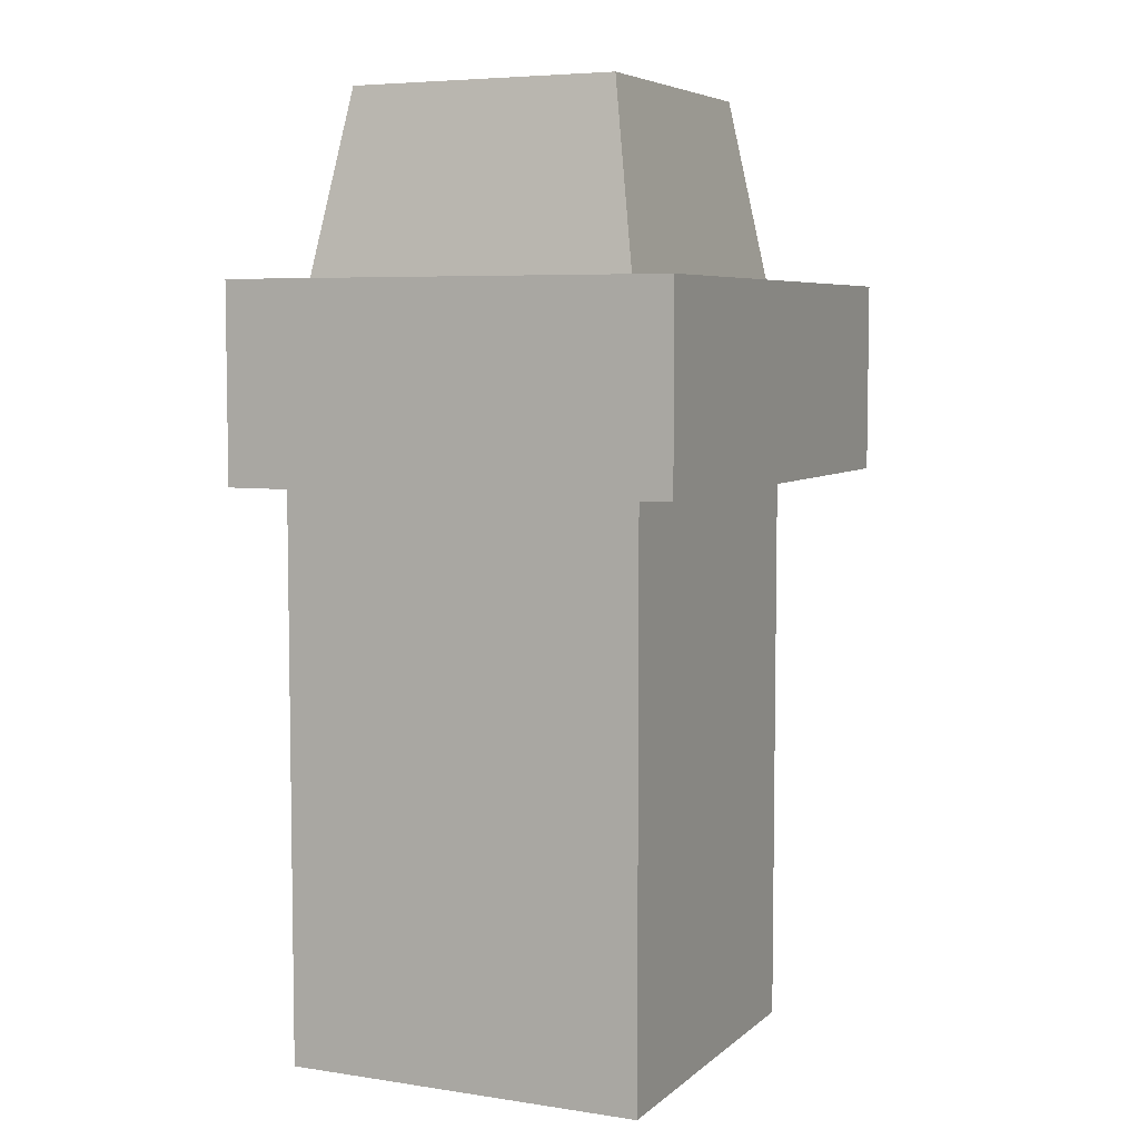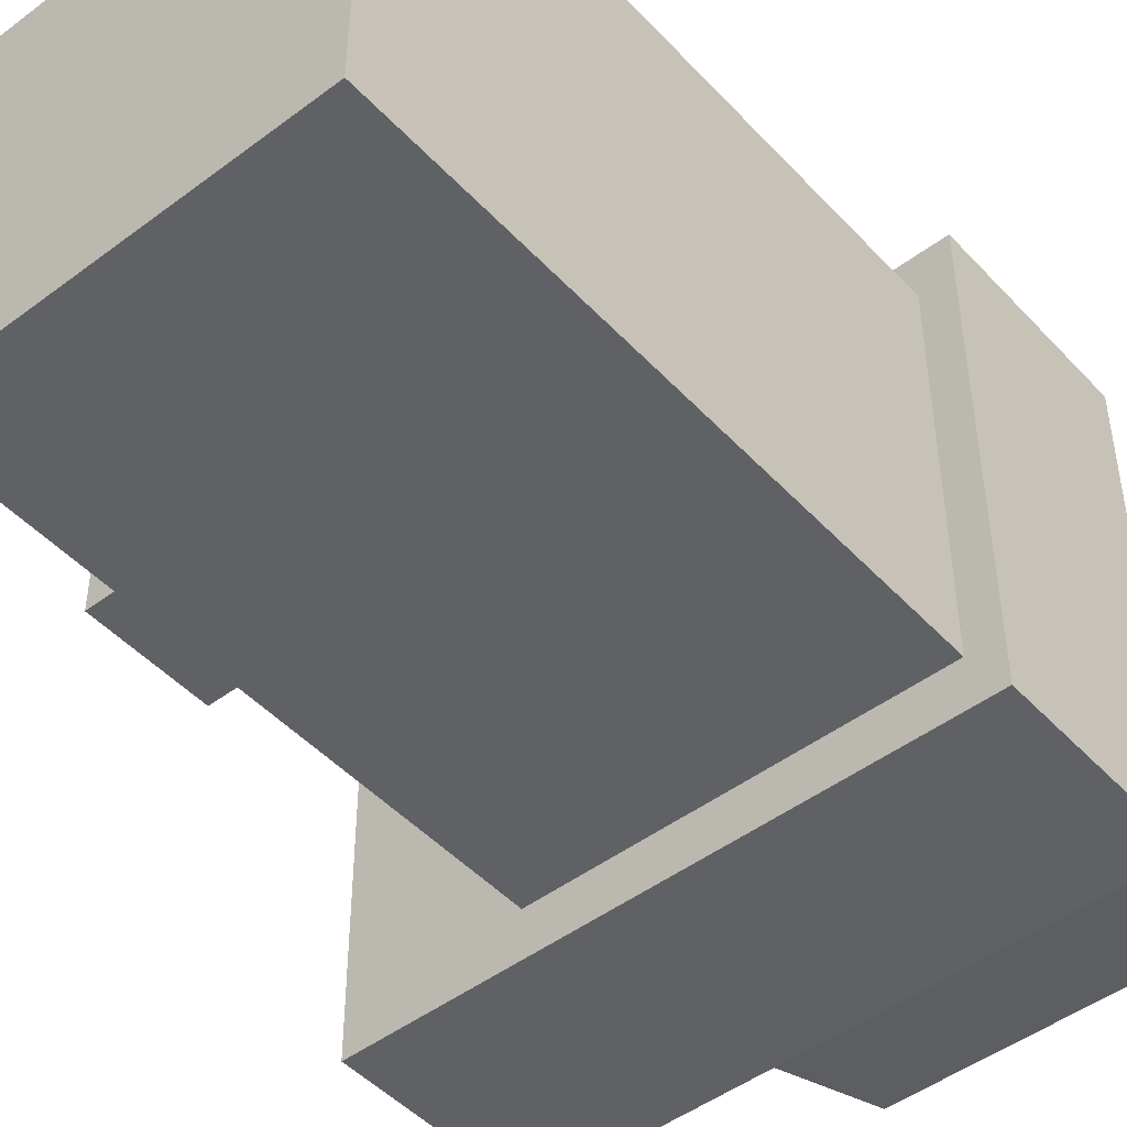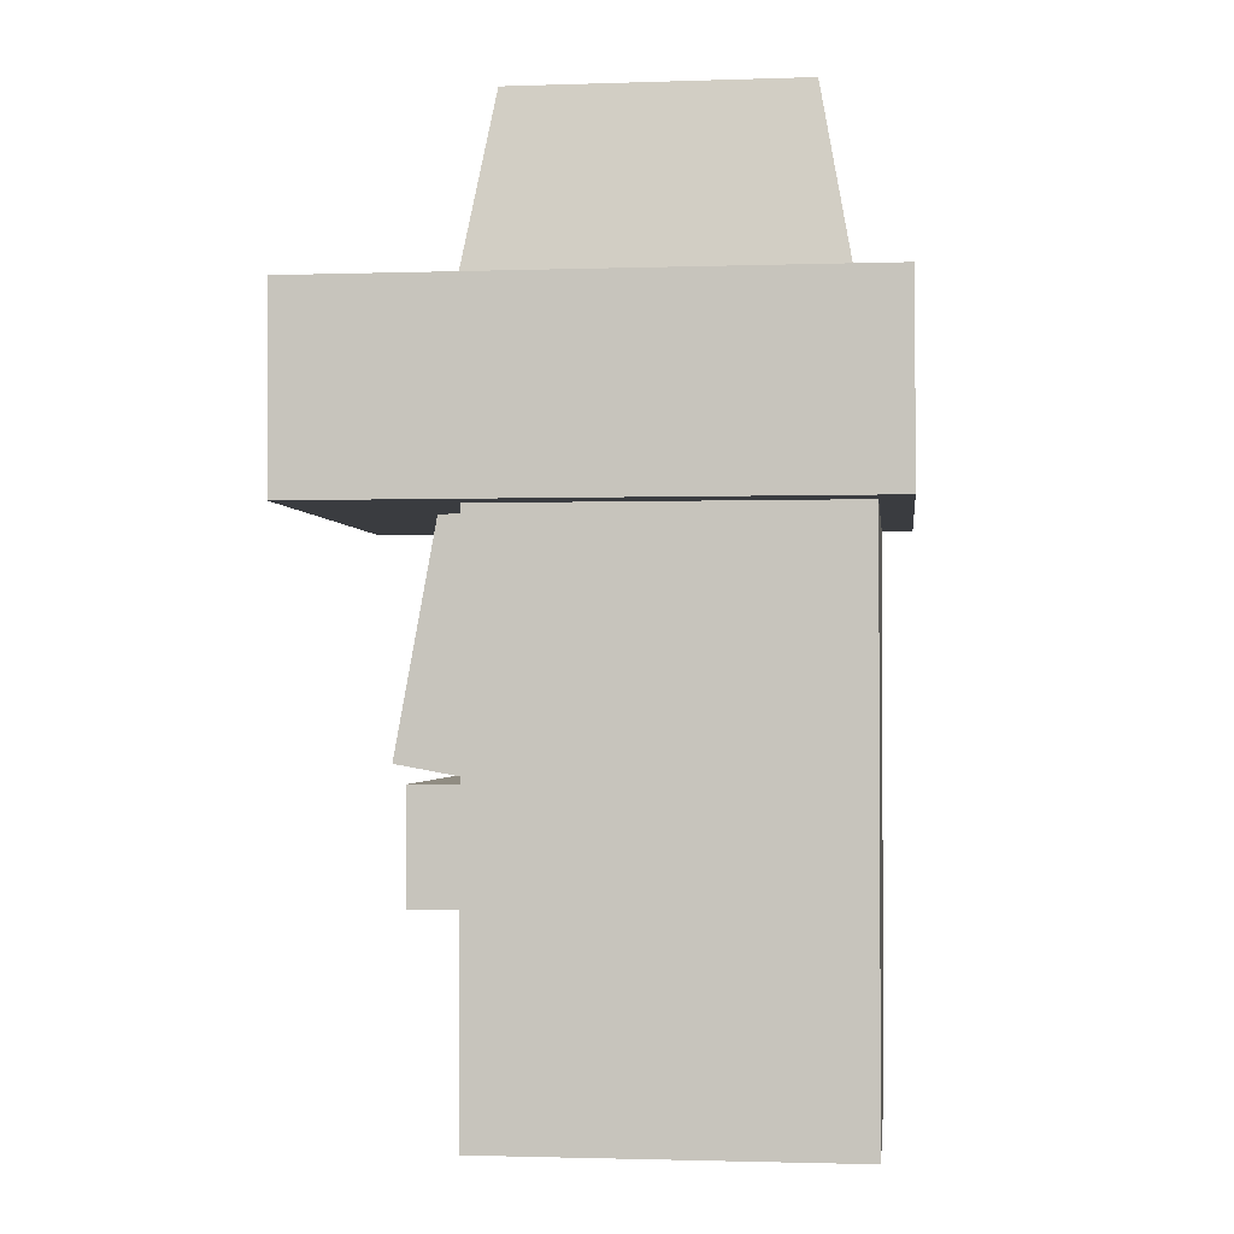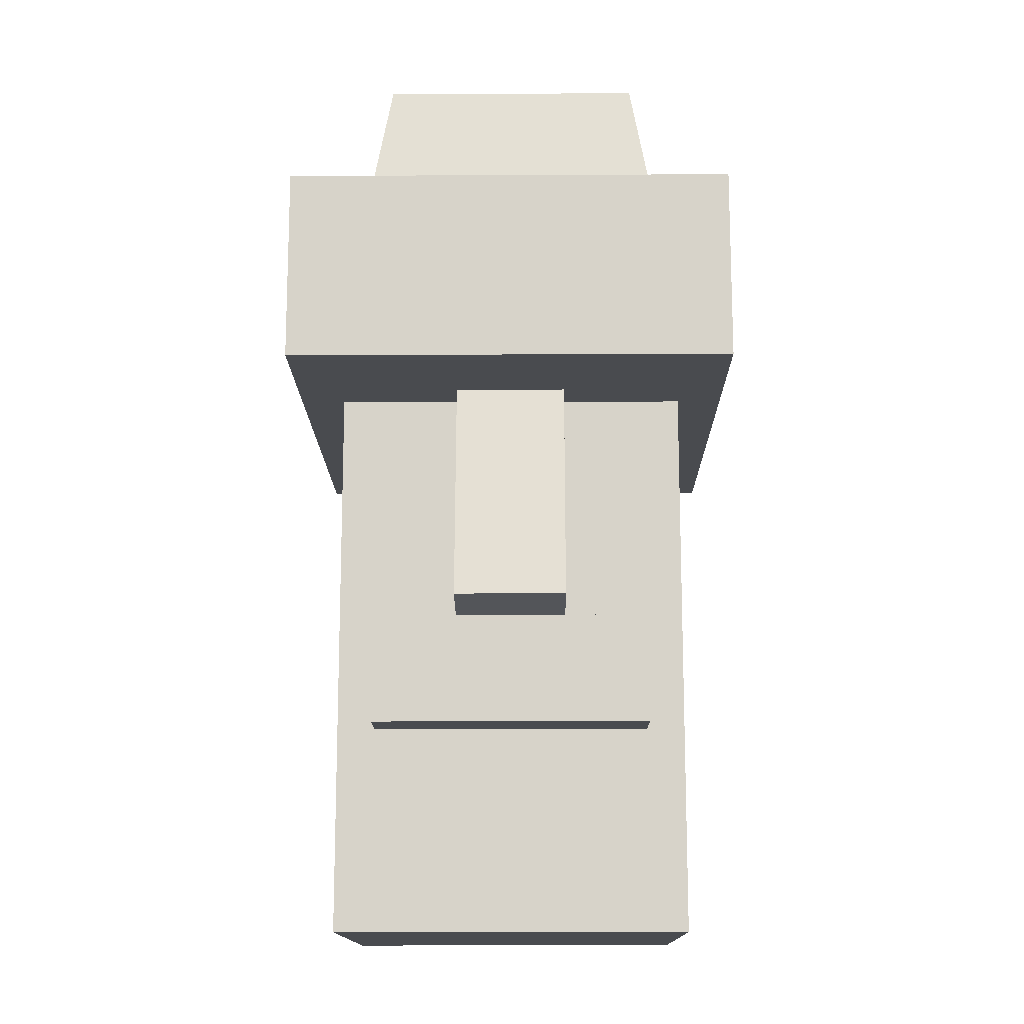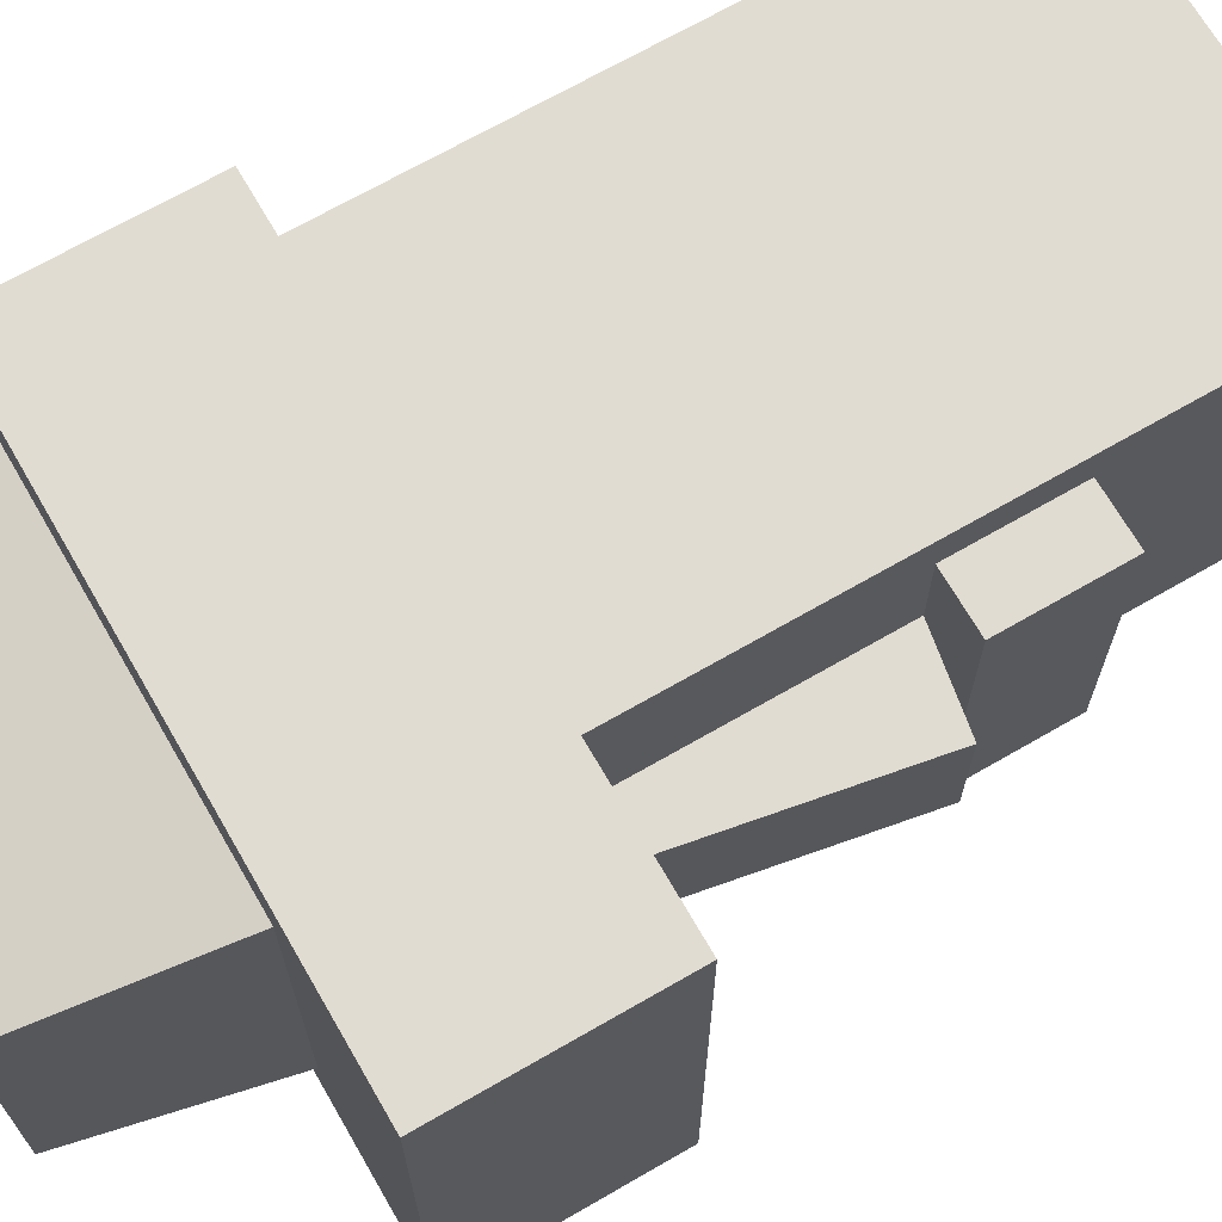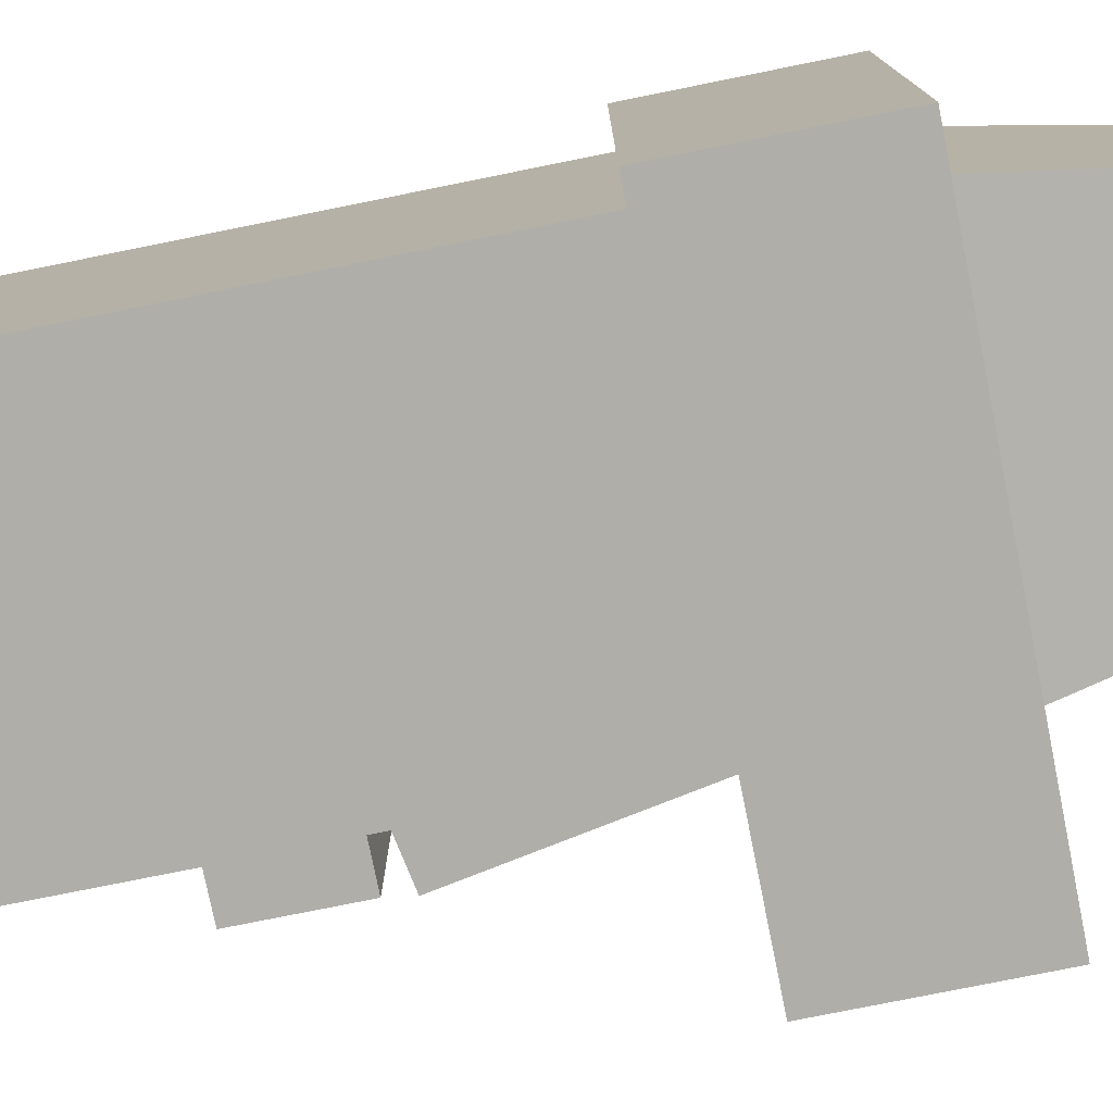
<metadata>
{"format":"obj","ext":"obj","renderer":"f3d","projection":"perspective","resolution":1024,"background":"white","views":[{"elev":5.9,"azim":114.8,"up":"+Y"},{"elev":-47.5,"azim":40.3,"up":"+Z"},{"elev":-1.9,"azim":6.6,"up":"+Y"},{"elev":-14.2,"azim":-89.4,"up":"+Y"},{"elev":69.2,"azim":-120.0,"up":"+Z"},{"elev":-77.5,"azim":101.4,"up":"+Z"}]}
</metadata>
<code>
o Cube
v 1 1.718 -1
v 1 -1.718 -1
v 1 1.718 1
v 1 -1.718 1
v -1 1.718 -1
v -1 -1.718 -1
v -1 1.718 1
v -1 -1.718 1
f 1 5 7 3
f 4 3 7 8
f 8 7 5 6
f 6 2 4 8
f 2 1 3 4
f 6 5 1 2
o Cube.001
v -1.475 0.1268 0.3152
v -1.188 1.704 0.3152
v -1.475 0.1268 -0.3152
v -1.188 1.704 -0.3152
v -0.7004 -0.01423 0.3152
v -0.4133 1.563 0.3152
v -0.7004 -0.01423 -0.3152
v -0.4133 1.563 -0.3152
f 9 10 12 11
f 11 12 16 15
f 15 16 14 13
f 13 14 10 9
f 11 15 13 9
f 16 12 10 14
o Cube.002
v -1.305 -0.5707 -0.7845
v -1.305 -0.5707 0.7845
v -1.305 0.03907 -0.7845
v -1.305 0.03907 0.7845
v -0.4158 -0.5707 -0.7845
v -0.4158 -0.5707 0.7845
v -0.4158 0.03907 -0.7845
v -0.4158 0.03907 0.7845
f 17 18 20 19
f 19 20 24 23
f 23 24 22 21
f 21 22 18 17
f 19 23 21 17
f 24 20 18 22
o Cube.003
v -1.888 1.4 1.25
v -1.888 2.476 1.25
v -1.888 1.4 -1.25
v -1.888 2.476 -1.25
v 1.172 1.4 1.25
v 1.172 2.476 1.25
v 1.172 1.4 -1.25
v 1.172 2.476 -1.25
f 25 26 28 27
f 27 28 32 31
f 31 32 30 29
f 29 30 26 25
f 27 31 29 25
f 32 28 26 30
o Cube.004
v -1.183 1.673 1.048
v -0.8617 3.48 0.7446
v -1.183 1.673 -1.048
v -0.8617 3.48 -0.7446
v 1.035 1.673 1.048
v 0.7133 3.48 0.7446
v 1.035 1.673 -1.048
v 0.7133 3.48 -0.7446
f 33 34 36 35
f 35 36 40 39
f 39 40 38 37
f 37 38 34 33
f 35 39 37 33
f 40 36 34 38

</code>
